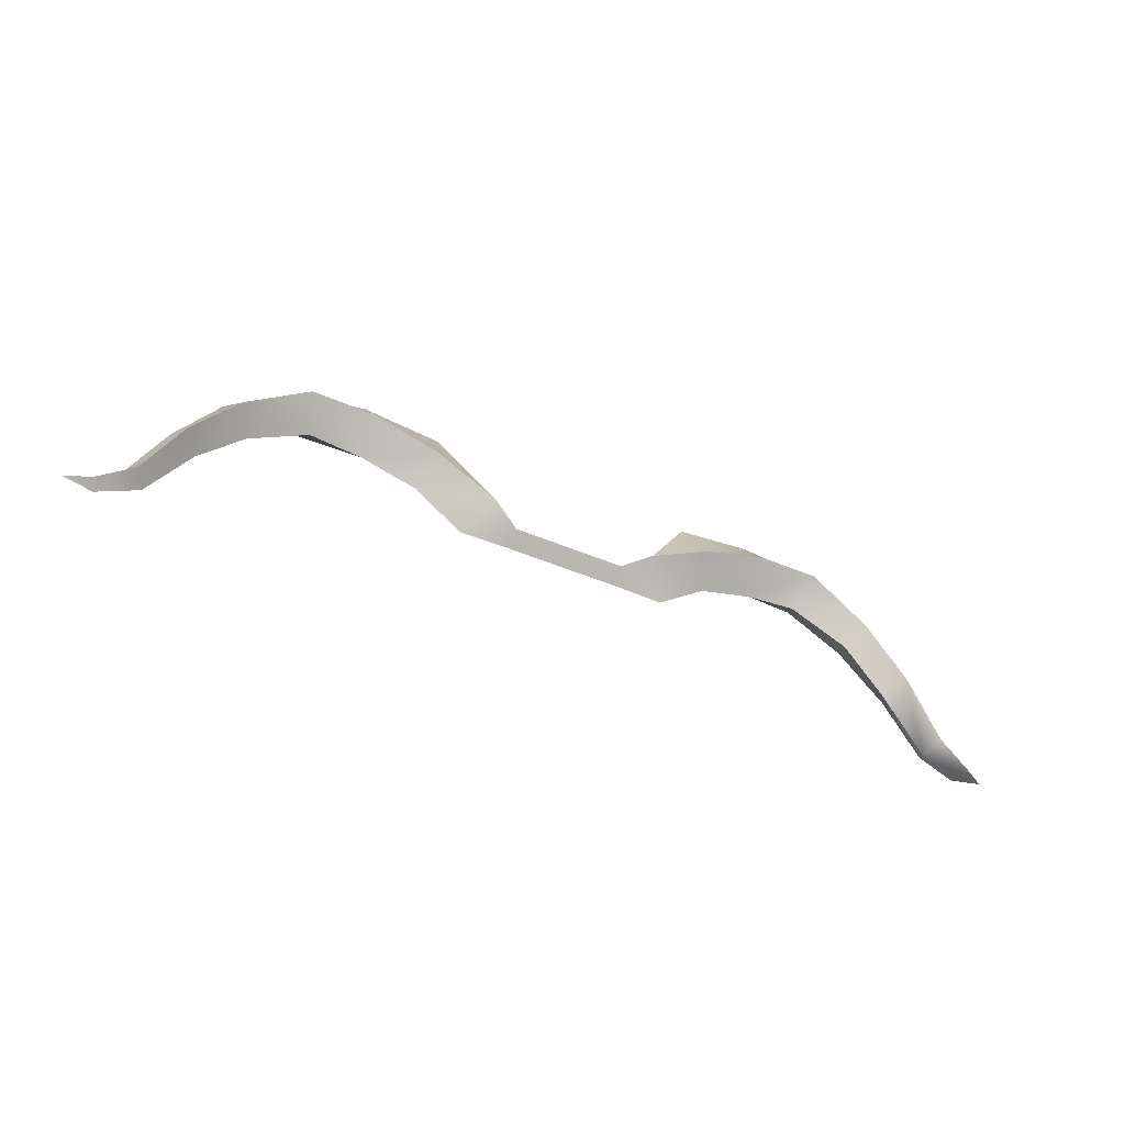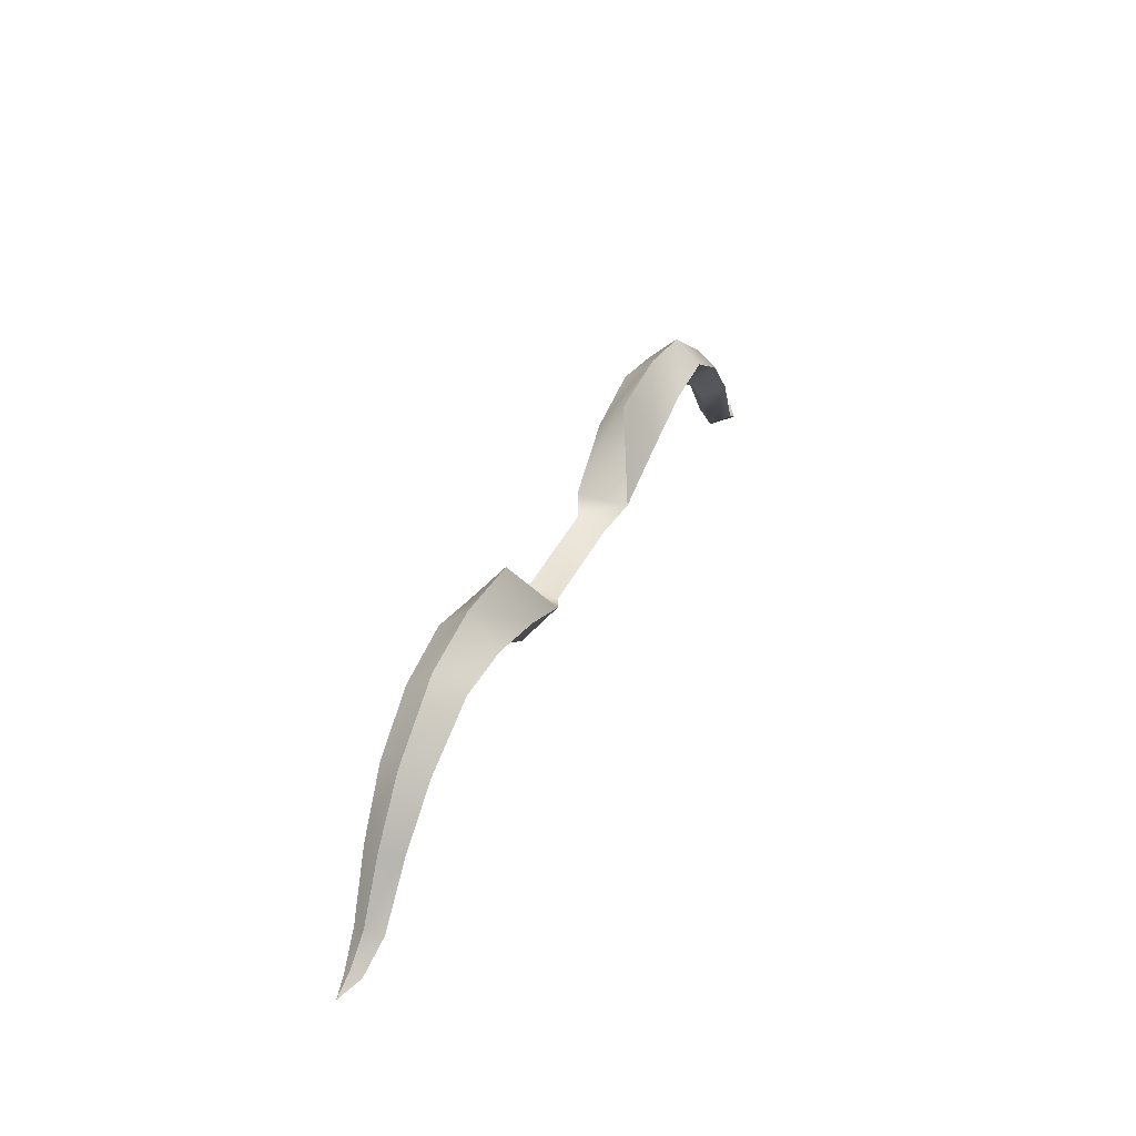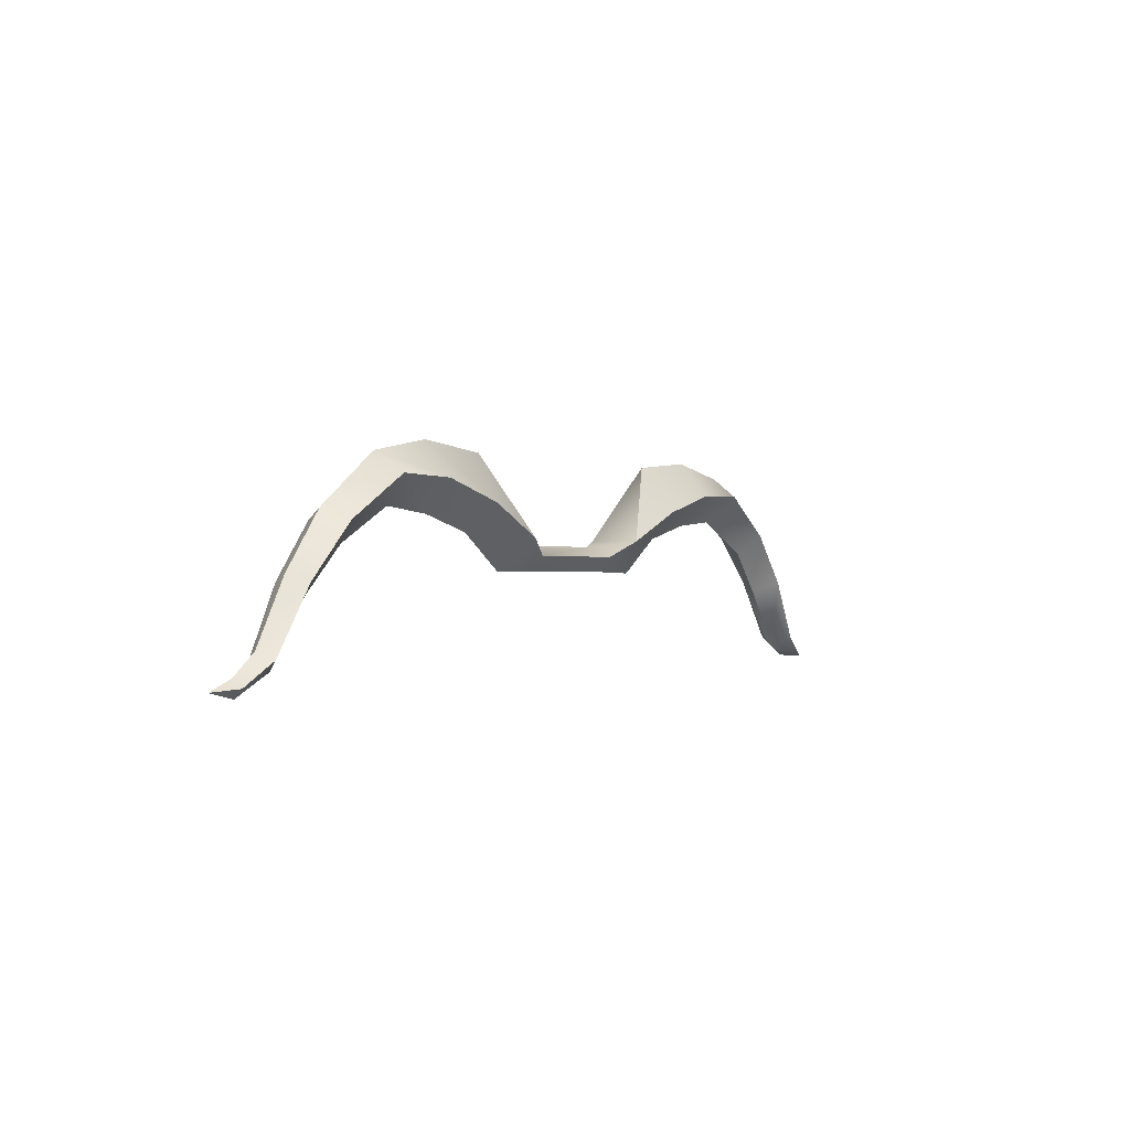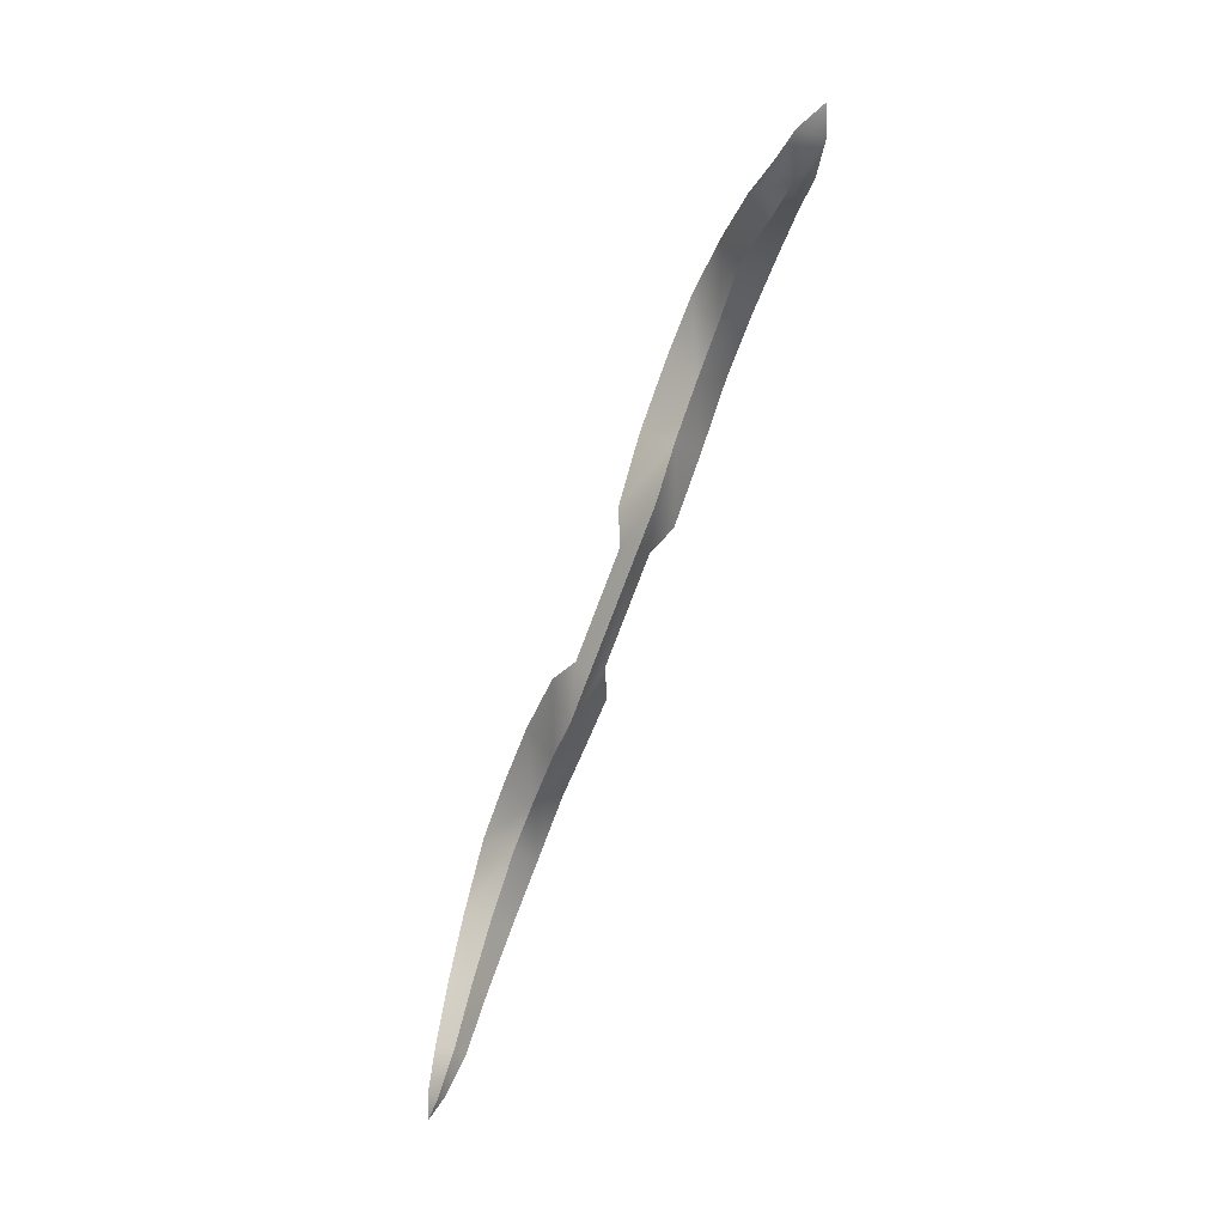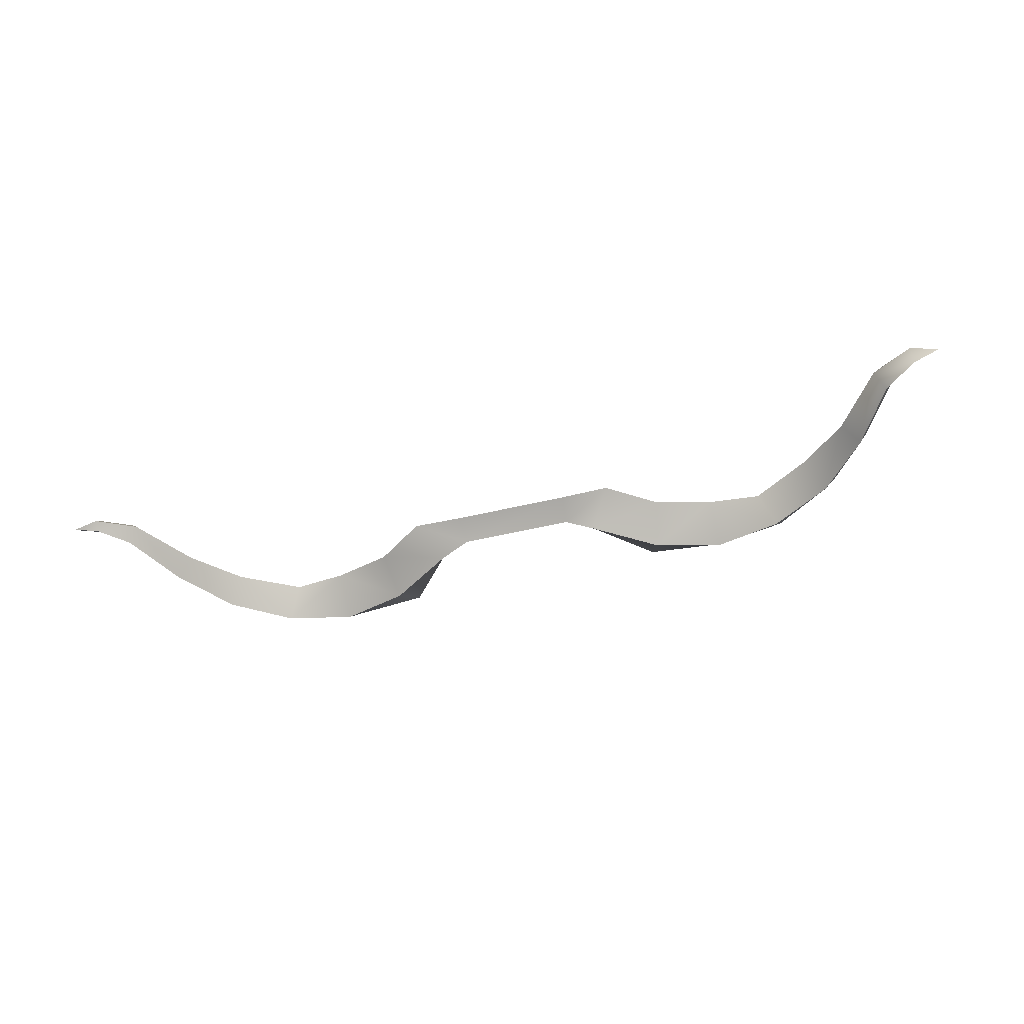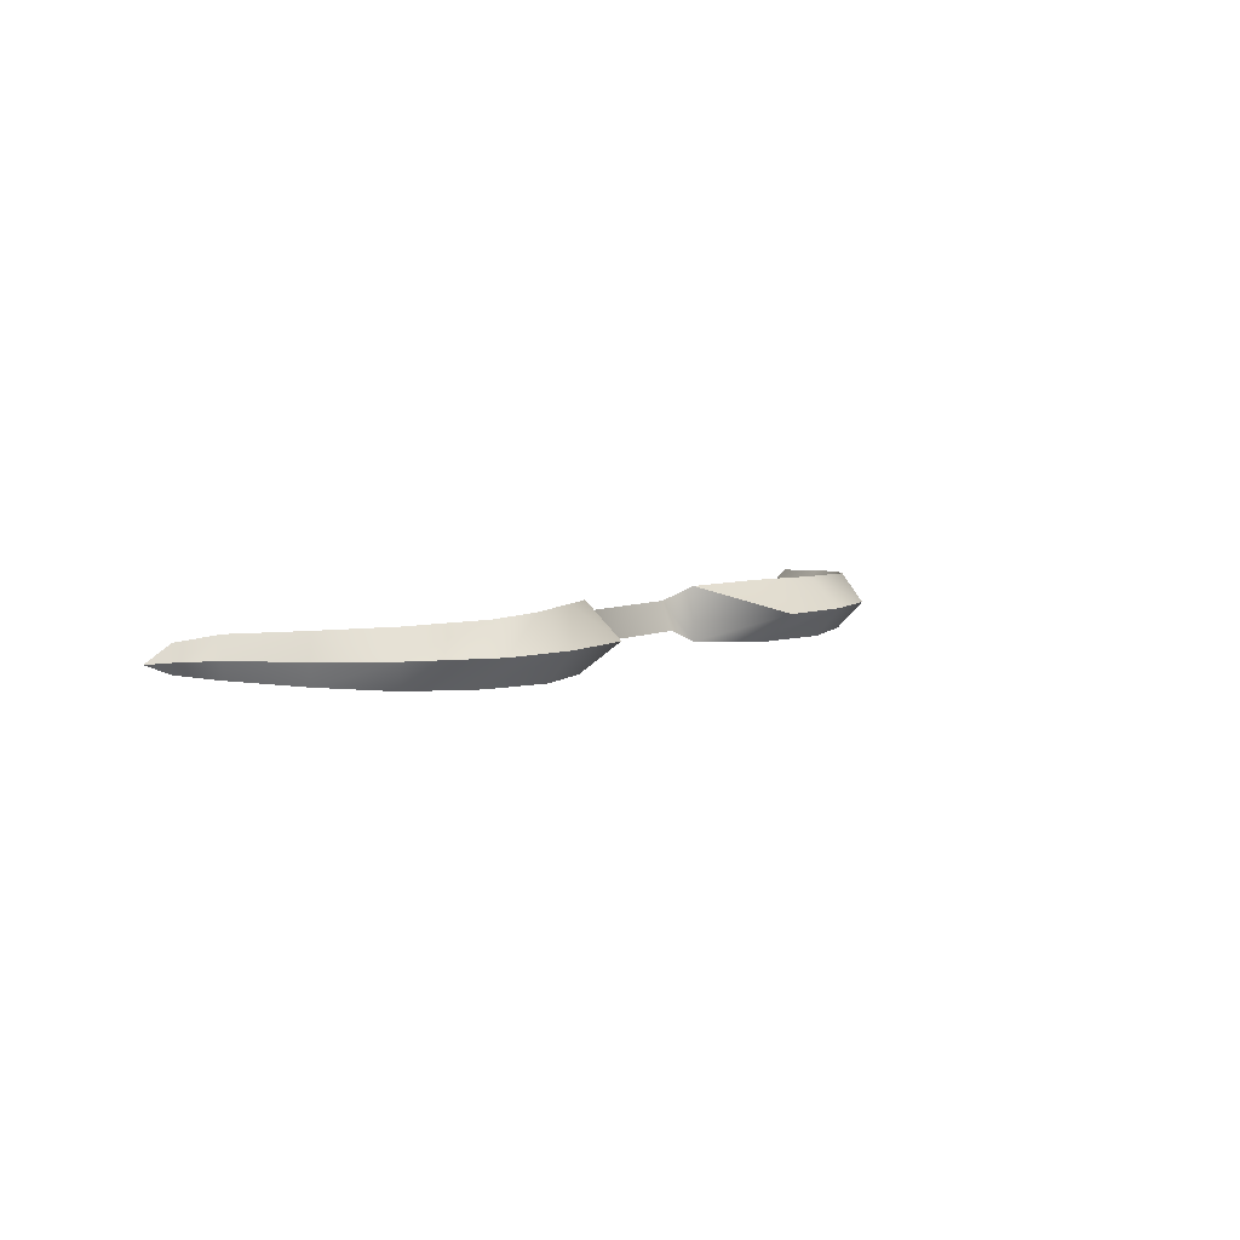
<metadata>
{"format":"obj","ext":"obj","renderer":"f3d","projection":"perspective","resolution":1024,"background":"white","views":[{"elev":-41.6,"azim":152.0,"up":"+Z"},{"elev":37.9,"azim":113.1,"up":"+Z"},{"elev":-0.6,"azim":124.5,"up":"+Z"},{"elev":-72.0,"azim":-110.3,"up":"+Z"},{"elev":-48.4,"azim":-164.9,"up":"+Y"},{"elev":5.9,"azim":-54.5,"up":"+Y"}]}
</metadata>
<code>
o bow_01
v 0.8309 0.2019 0.1178
v 0.8623 -0.0007329 -0.09269
v -0.8623 -0.0007329 -0.09269
v -0.8309 0.2019 0.1178
v 0.8309 -0.2019 0.2646
v -0.8309 -0.2019 0.2646
v -6.592 0.21 -1.446
v -6.987 -0.0007329 -1.478
v -6.61 -0.0007329 -1.333
v -6.592 -0.1544 -1.447
v -1.252 -0.3851 0.3464
v -2.013 -0.0007329 1.459
v -2.175 -0.4293 0.9367
v -1.252 0.3851 0.3464
v -2.175 0.4293 0.7896
v -3.135 -0.0007329 1.571
v -3.158 0.4241 1.07
v -4.059 0.4116 1.089
v -4.963 0.3712 0.4937
v -5.145 -0.0007329 0.6322
v -4.147 -0.0007329 1.377
v -4.104 -0.3976 0.9996
v -5.617 -0.3062 -0.2491
v -4.963 -0.3664 0.4937
v -5.617 0.3356 -0.2488
v -6.132 0.287 -1.134
v -5.99 -0.0007329 -1.282
v -6.131 -0.2415 -1.135
v -3.891 -0.0007329 0.6982
v -4.739 0.07229 0.232
v -3.13 -0.0007329 0.6234
v -2.305 -0.0007329 0.4071
v -1.582 -0.0007329 -0.1094
v -6.231 -0.0007329 -1.03
v -5.382 -0.0007329 -0.3903
v 6.592 0.1425 -1.446
v 6.61 -0.0007329 -1.333
v 6.987 -0.0007329 -1.478
v 6.592 -0.1003 -1.447
v 6.573 -0.0007329 -1.571
v 1.252 -0.3851 0.3464
v 2.175 -0.4293 0.9367
v 2.013 -0.0007329 1.459
v 2.175 0.4293 0.7896
v 1.252 0.3851 0.3464
v 3.135 -0.0007329 1.571
v 3.158 0.4241 1.07
v 4.059 0.4116 1.089
v 4.147 -0.0007329 1.377
v 5.137 -0.0007329 0.643
v 4.962 0.3478 0.4943
v 4.104 -0.3976 0.9996
v 5.616 -0.263 -0.2475
v 4.962 -0.3388 0.4943
v 5.616 0.2917 -0.2472
v 5.99 -0.0007329 -1.282
v 6.132 0.2285 -1.134
v 6.131 -0.1905 -1.135
v 4.75 -0.0007329 0.2201
v 3.891 -0.0007329 0.6982
v 3.13 -0.0007329 0.6234
v 2.305 -0.0007329 0.4071
v 1.582 -0.0007329 -0.1094
v 6.231 -0.0007329 -1.03
v 5.392 -0.0007329 -0.4085
v -3.133 -0.4172 1.203
v 3.133 -0.4172 1.203
v -5.749 -0.0007329 -0.1625
v 5.748 -0.0007329 -0.1608
g bow_01_default
f 8 9 7
f 9 26 7
f 9 34 26
f 14 15 12
f 15 16 12
f 15 17 16
f 17 21 16
f 18 21 17
f 19 20 18
f 19 25 20
f 20 21 18
f 25 68 20
f 26 34 25
f 34 68 25
f 36 57 37
f 37 38 36
f 43 46 44
f 44 45 43
f 46 47 44
f 46 49 47
f 47 49 48
f 49 50 48
f 50 51 48
f 50 55 51
f 50 69 55
f 55 64 57
f 55 69 64
f 57 64 37
f 1 63 2
f 2 3 1
f 2 5 3
f 2 63 5
f 3 4 1
f 3 33 4
f 4 33 14
f 5 6 3
f 5 63 41
f 6 33 3
f 7 10 8
f 11 33 6
f 13 32 11
f 13 66 31
f 14 32 15
f 14 33 32
f 15 31 17
f 15 32 31
f 17 31 18
f 18 29 19
f 18 31 29
f 19 35 25
f 22 30 29
f 23 28 27
f 23 35 24
f 24 30 22
f 24 35 30
f 25 27 26
f 25 35 27
f 26 27 7
f 27 10 7
f 27 28 10
f 27 35 23
f 29 30 19
f 29 31 22
f 30 35 19
f 31 32 13
f 31 66 22
f 32 33 11
f 38 40 36
f 39 40 38
f 39 56 40
f 39 58 56
f 40 56 36
f 41 62 42
f 41 63 62
f 42 62 61
f 44 62 45
f 45 63 1
f 47 61 44
f 48 61 47
f 51 60 48
f 51 65 59
f 52 59 54
f 52 60 59
f 52 61 60
f 52 67 61
f 53 65 56
f 54 65 53
f 55 57 56
f 55 65 51
f 56 57 36
f 56 58 53
f 56 65 55
f 59 60 51
f 59 65 54
f 60 61 48
f 61 62 44
f 61 67 42
f 62 63 45
f 1 41 45
f 4 6 1
f 5 1 6
f 6 14 11
f 10 9 8
f 10 28 9
f 11 14 12
f 12 13 11
f 12 16 13
f 14 6 4
f 16 66 13
f 20 24 21
f 20 68 23
f 21 22 16
f 21 24 22
f 22 66 16
f 23 24 20
f 23 34 28
f 23 68 34
f 28 34 9
f 37 39 38
f 37 58 39
f 37 64 58
f 41 1 5
f 42 43 41
f 42 46 43
f 42 67 46
f 43 45 41
f 46 52 49
f 46 67 52
f 49 54 50
f 50 54 53
f 52 54 49
f 53 69 50
f 58 64 53
f 64 69 53

</code>
